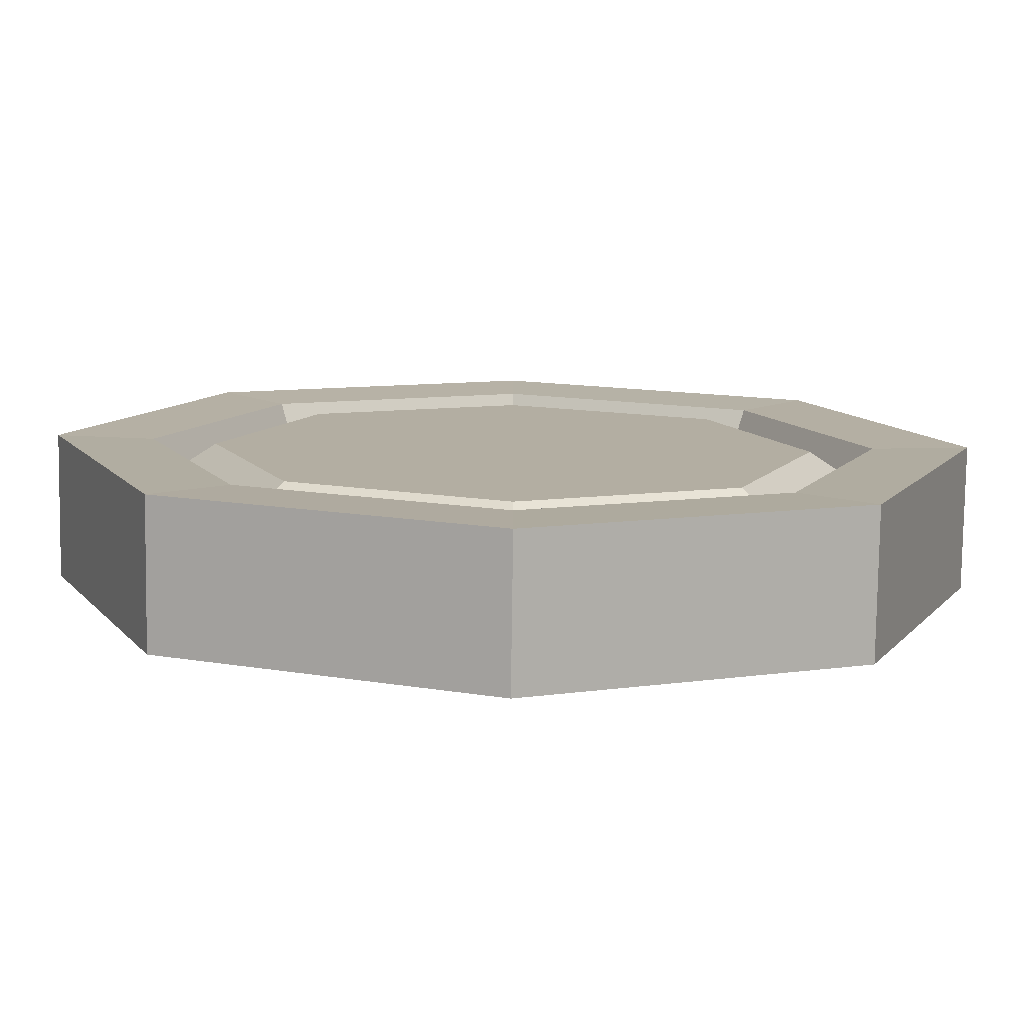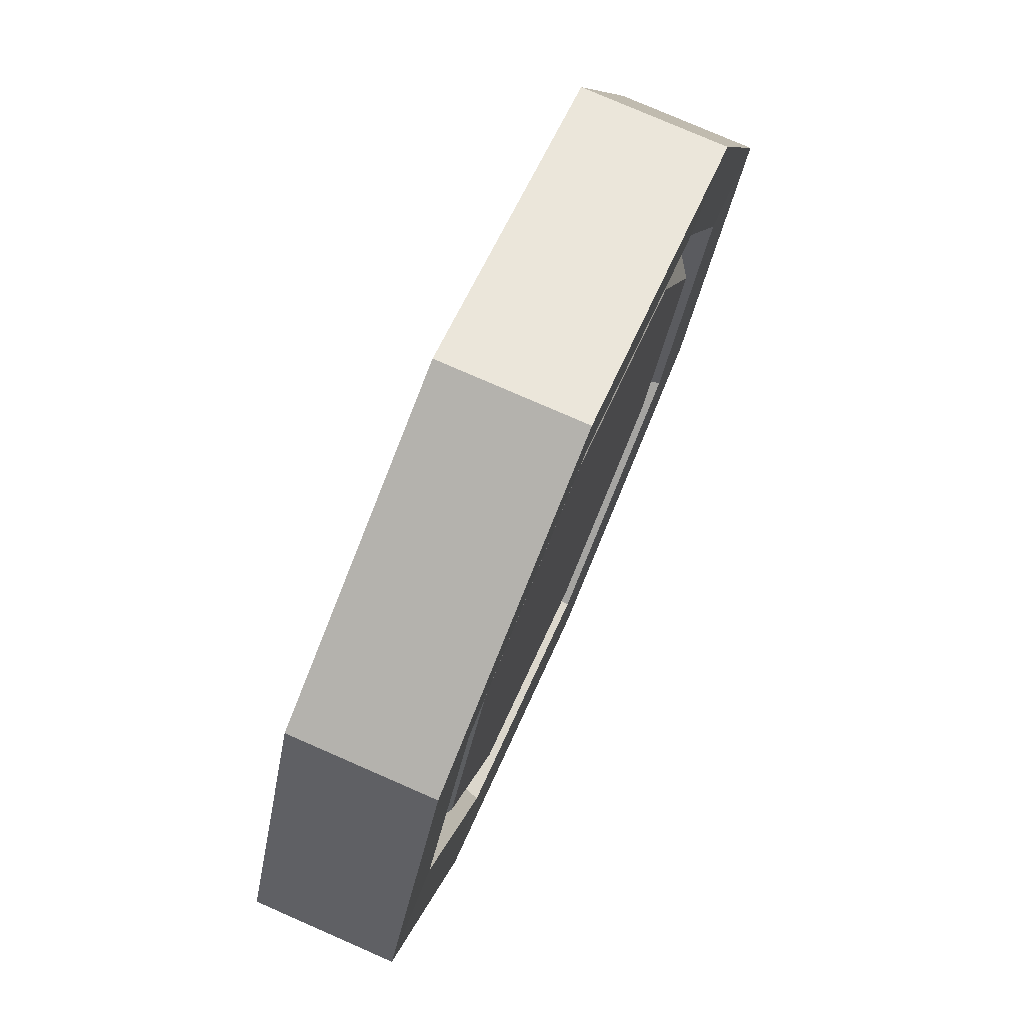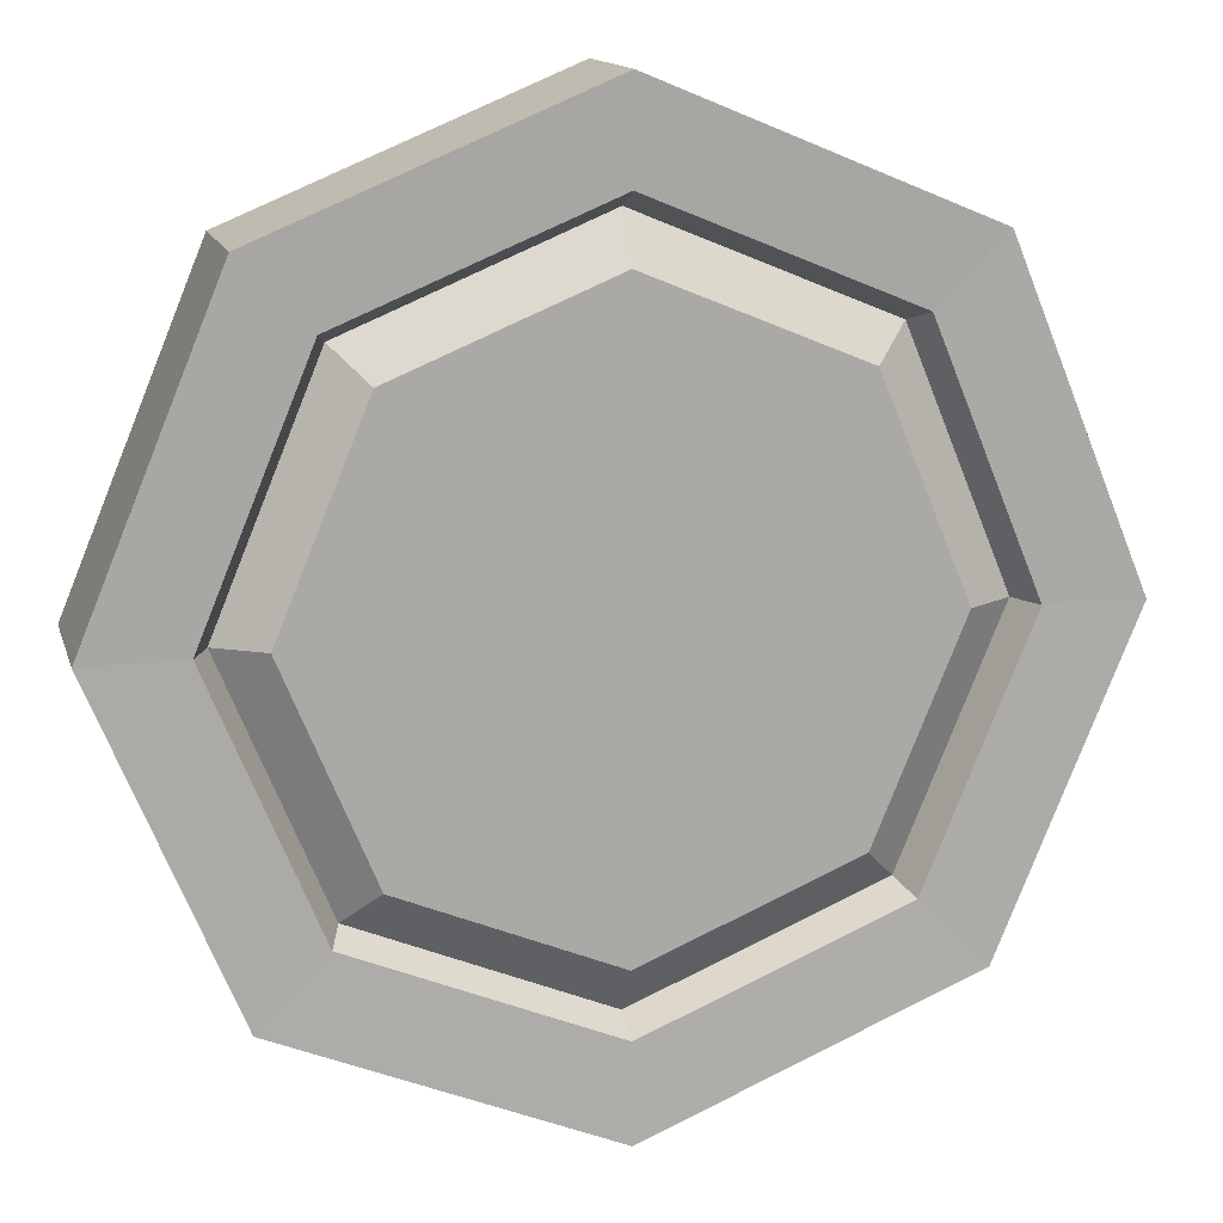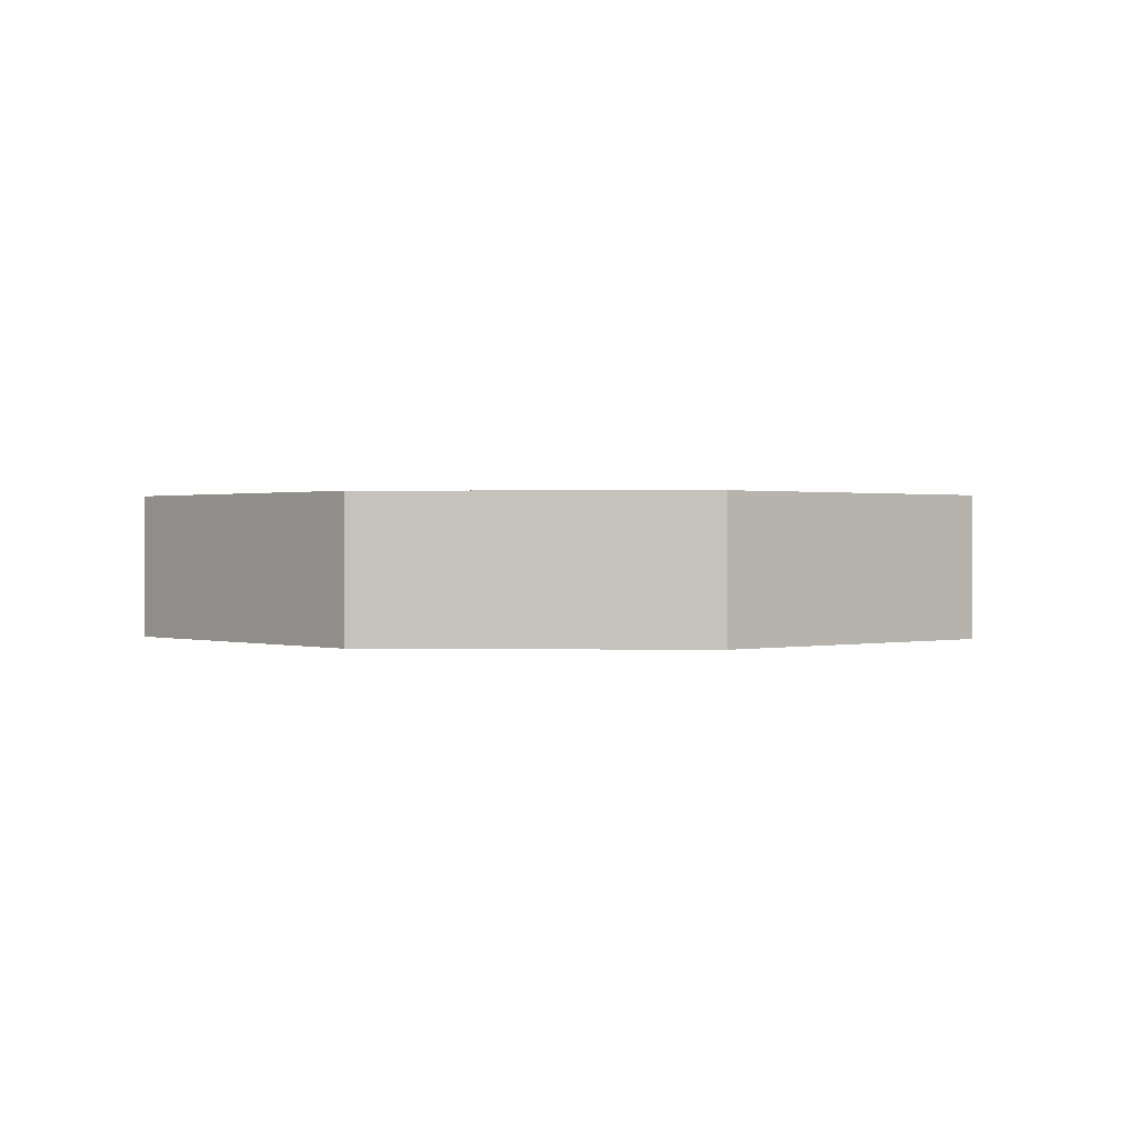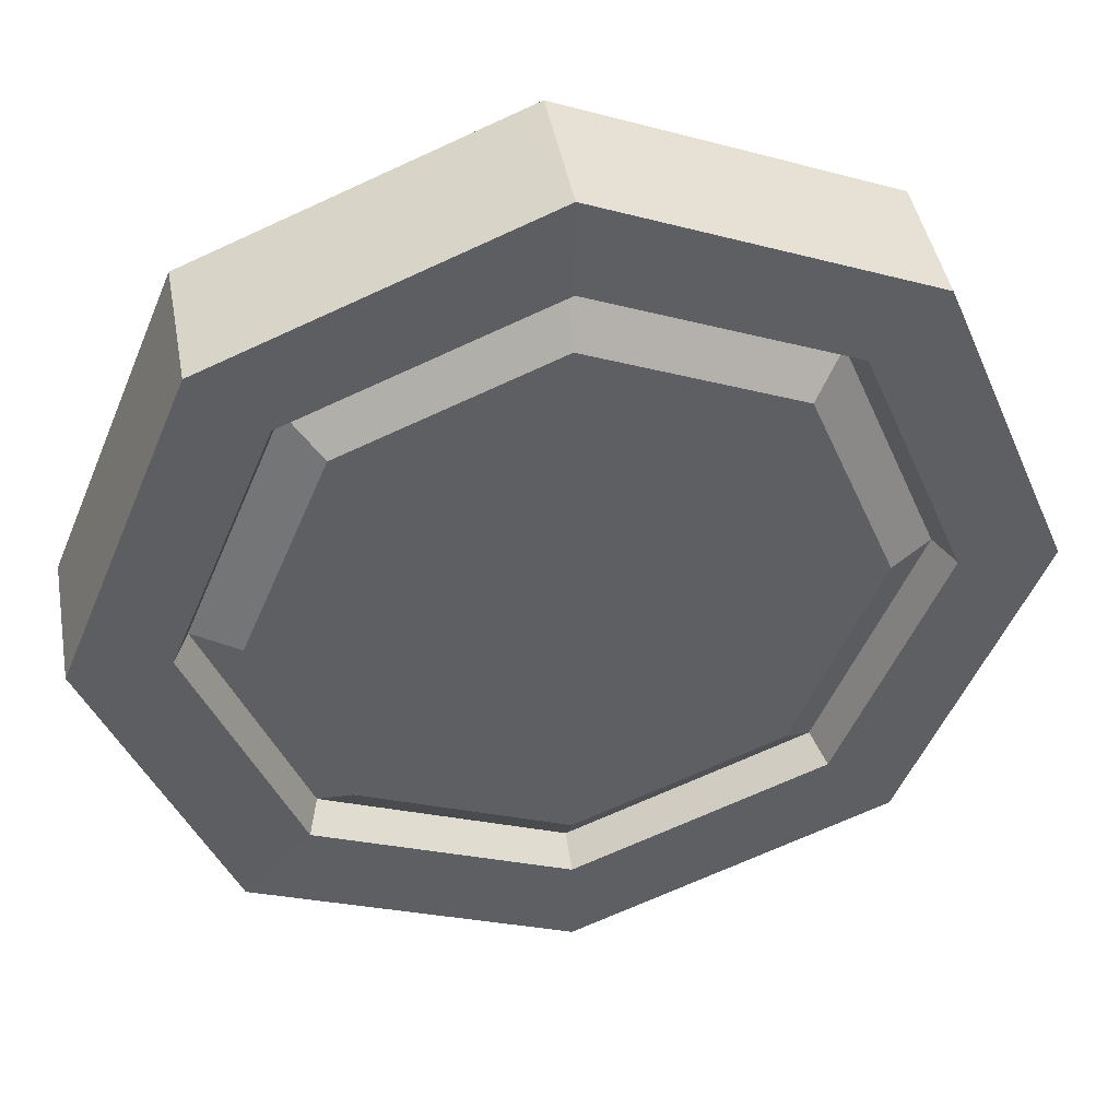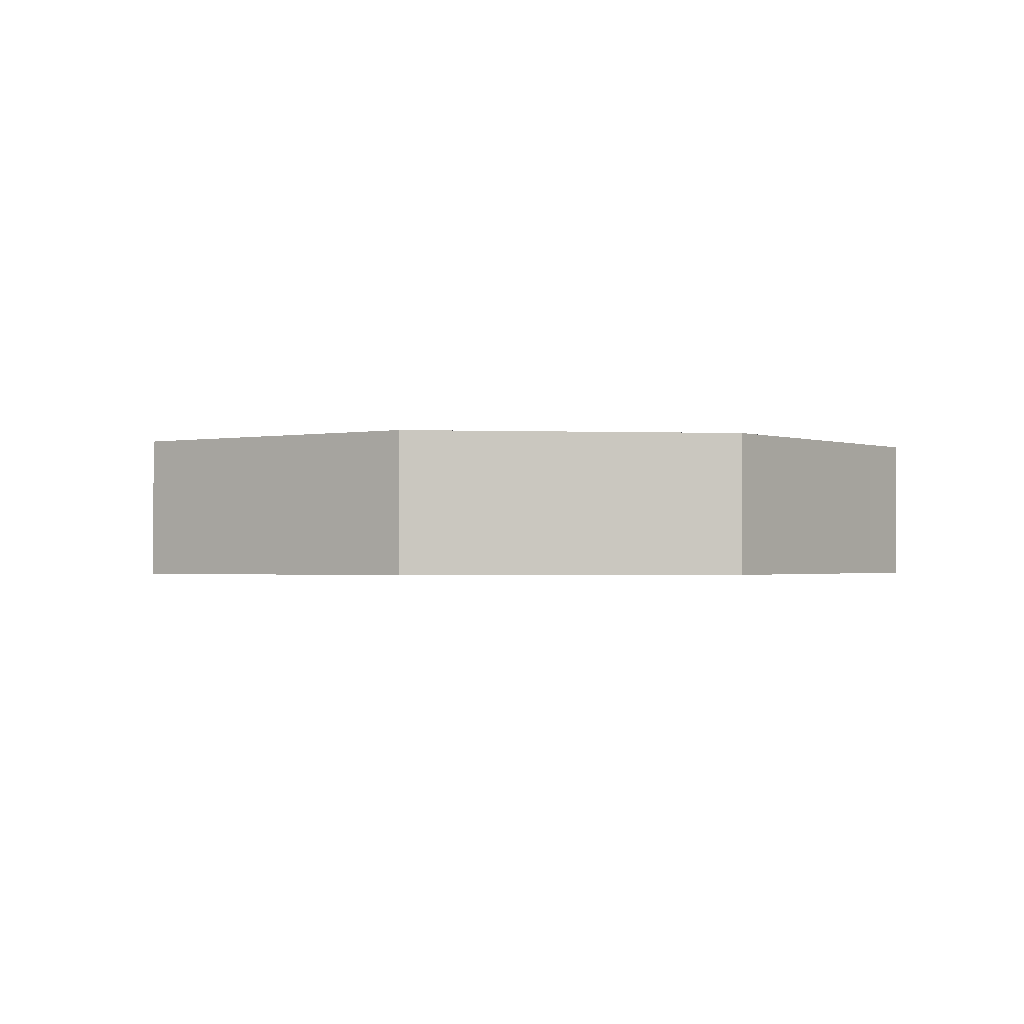
<metadata>
{"format":"obj","ext":"obj","renderer":"f3d","projection":"perspective","resolution":1024,"background":"white","views":[{"elev":-79.3,"azim":179.2,"up":"+Z"},{"elev":77.4,"azim":-66.4,"up":"+Z"},{"elev":14.0,"azim":165.5,"up":"+Z"},{"elev":0.6,"azim":161.3,"up":"+Y"},{"elev":43.5,"azim":-10.3,"up":"+Z"},{"elev":-1.2,"azim":104.2,"up":"+Y"}]}
</metadata>
<code>
g default
v 0.7071 -0.1582 -0.7071
v 0 -0.1582 -1
v -0.7071 -0.1582 -0.7071
v -1 -0.1582 0
v -0.7071 -0.1582 0.7071
v 0 -0.1582 1
v 0.7071 -0.1582 0.7071
v 1 -0.1582 0
v 0.7071 0.1582 -0.7071
v 0 0.1582 -1
v -0.7071 0.1582 -0.7071
v -1 0.1582 0
v -0.7071 0.1582 0.7071
v 0 0.1582 1
v 0.7071 0.1582 0.7071
v 1 0.1582 0
v 0.7912 -0.1528 0
v 0.5595 -0.1528 -0.5595
v 0.5595 -0.1528 0.5595
v 0 -0.1528 0.7912
v -0.5595 -0.1528 0.5595
v -0.7912 -0.1528 0
v -0.5595 -0.1528 -0.5595
v 0 -0.1528 -0.7912
v 0.5595 0.1528 -0.5595
v 0 0.1528 -0.7912
v -0.5595 0.1528 -0.5595
v -0.7912 0.1528 0
v -0.5595 0.1528 0.5595
v 0 0.1528 0.7912
v 0.5595 0.1528 0.5595
v 0.7912 0.1528 0
v 0.7568 -0.07653 0
v 0.5352 -0.07653 -0.5352
v 0.5352 -0.07653 0.5352
v 0 -0.07653 0.7568
v -0.5352 -0.07653 0.5352
v -0.7568 -0.07653 0
v -0.5352 -0.07653 -0.5352
v 0 -0.07653 -0.7568
v 0.5352 0.07653 -0.5352
v 0 0.07653 -0.7568
v -0.5352 0.07653 -0.5352
v -0.7568 0.07653 0
v -0.5352 0.07653 0.5352
v 0 0.07653 0.7568
v 0.5352 0.07653 0.5352
v 0.7568 0.07653 0
v 0.6538 -0.144 0
v 0.4623 -0.144 -0.4623
v 0.4623 -0.144 0.4623
v 0 -0.144 0.6538
v -0.4623 -0.144 0.4623
v -0.6538 -0.144 0
v -0.4623 -0.144 -0.4623
v 0 -0.144 -0.6538
v 0.4623 0.144 -0.4623
v 0 0.144 -0.6538
v -0.4623 0.144 -0.4623
v -0.6538 0.144 0
v -0.4623 0.144 0.4623
v 0 0.144 0.6538
v 0.4623 0.144 0.4623
v 0.6538 0.144 0
v -0.5749 -0.1582 -0.7619
v 0.5446 -0.1582 0.7744
v -0.592 0.1582 -0.7548
v 0.5275 0.1582 0.7815
v 0.4274 -0.1528 0.6141
v -0.4583 -0.1528 -0.6014
v -0.4748 0.1528 -0.5945
v 0.4109 0.1528 0.621
v 0.4041 -0.07653 0.5895
v -0.4432 -0.07653 -0.5733
v -0.4515 0.07653 -0.5698
v 0.3958 0.07653 0.5929
v 0.35 -0.144 0.5088
v -0.3819 -0.144 -0.4956
v -0.3974 0.144 -0.4891
v 0.3344 0.144 0.5152
g pCylinder1
f 1 2 10 9
f 2 65 67 10
f 3 4 12 11
f 4 5 13 12
f 5 6 14 13
f 6 66 68 14
f 7 8 16 15
f 8 1 9 16
f 50 49 51 77 78 56
f 57 58 79 80 63 64
f 1 8 17 18
f 8 7 19 17
f 7 66 69 19
f 6 5 21 20
f 5 4 22 21
f 4 3 23 22
f 3 65 70 23
f 2 1 18 24
f 9 10 26 25
f 10 67 71 26
f 11 12 28 27
f 12 13 29 28
f 13 14 30 29
f 14 68 72 30
f 15 16 32 31
f 16 9 25 32
f 18 17 33 34
f 17 19 35 33
f 19 69 73 35
f 20 21 37 36
f 21 22 38 37
f 22 23 39 38
f 23 70 74 39
f 24 18 34 40
f 25 26 42 41
f 26 71 75 42
f 27 28 44 43
f 28 29 45 44
f 29 30 46 45
f 30 72 76 46
f 31 32 48 47
f 32 25 41 48
f 34 33 49 50
f 33 35 51 49
f 35 73 77 51
f 36 37 53 52
f 37 38 54 53
f 38 39 55 54
f 39 74 78 55
f 40 34 50 56
f 41 42 58 57
f 42 75 79 58
f 43 44 60 59
f 44 45 61 60
f 45 46 62 61
f 46 76 80 62
f 47 48 64 63
f 48 41 57 64
f 67 65 3 11
f 68 66 7 15
f 78 77 52 53 54 55
f 80 79 59 60 61 62
f 69 66 6 20
f 70 65 2 24
f 71 67 11 27
f 72 68 15 31
f 73 69 20 36
f 74 70 24 40
f 75 71 27 43
f 76 72 31 47
f 77 73 36 52
f 78 74 40 56
f 79 75 43 59
f 80 76 47 63

</code>
